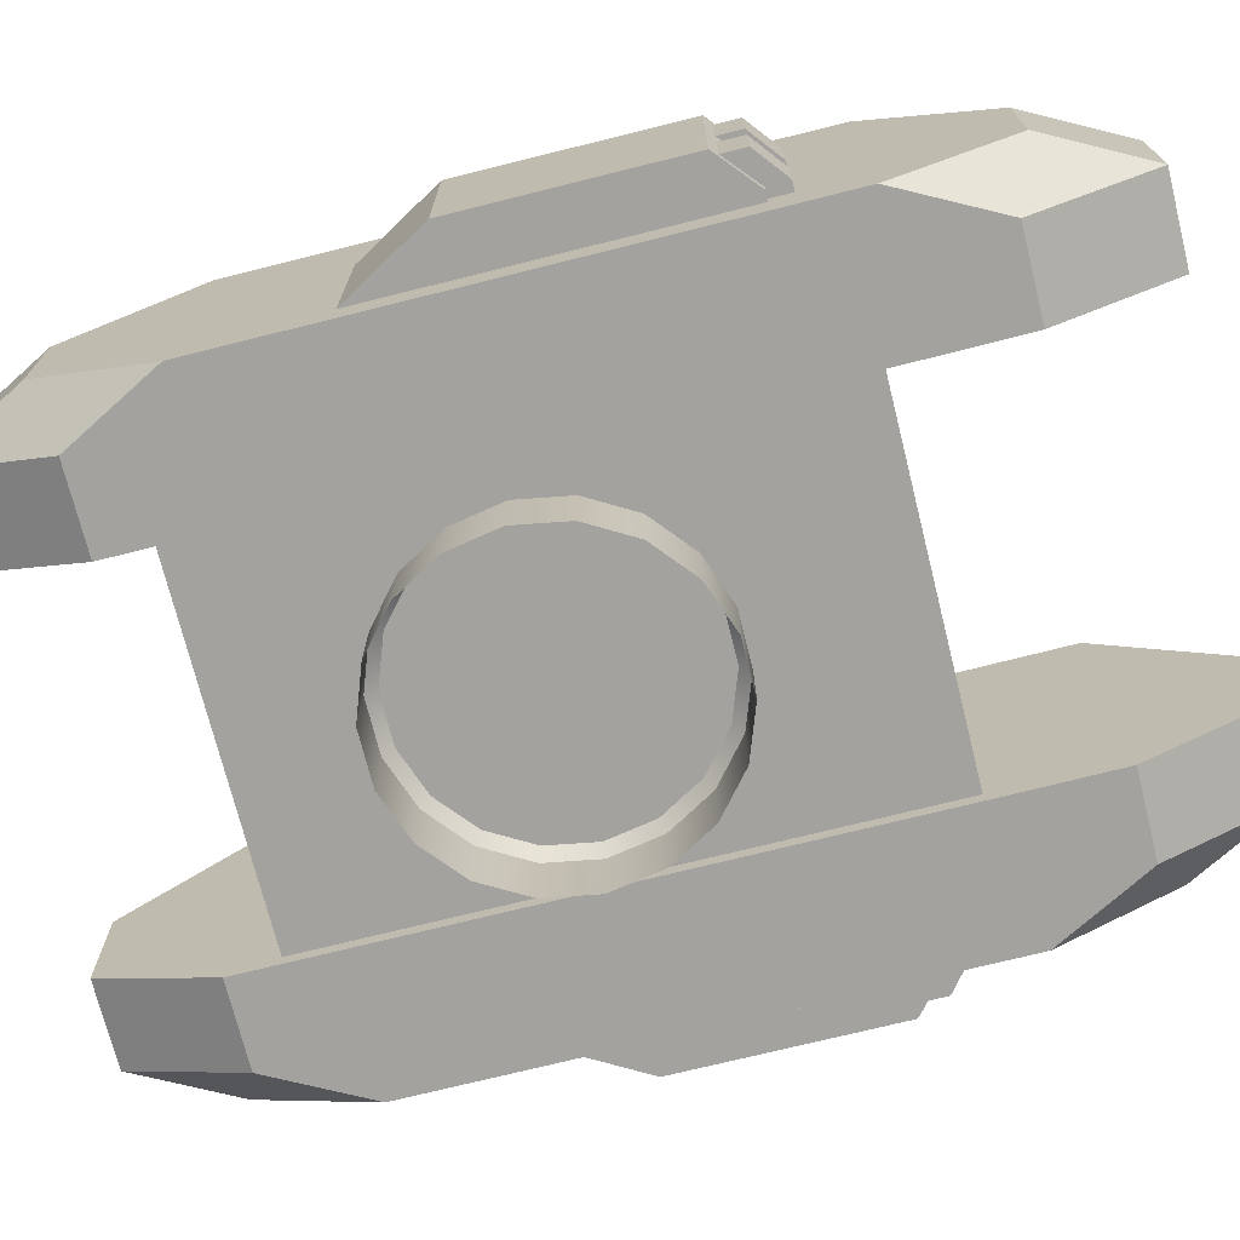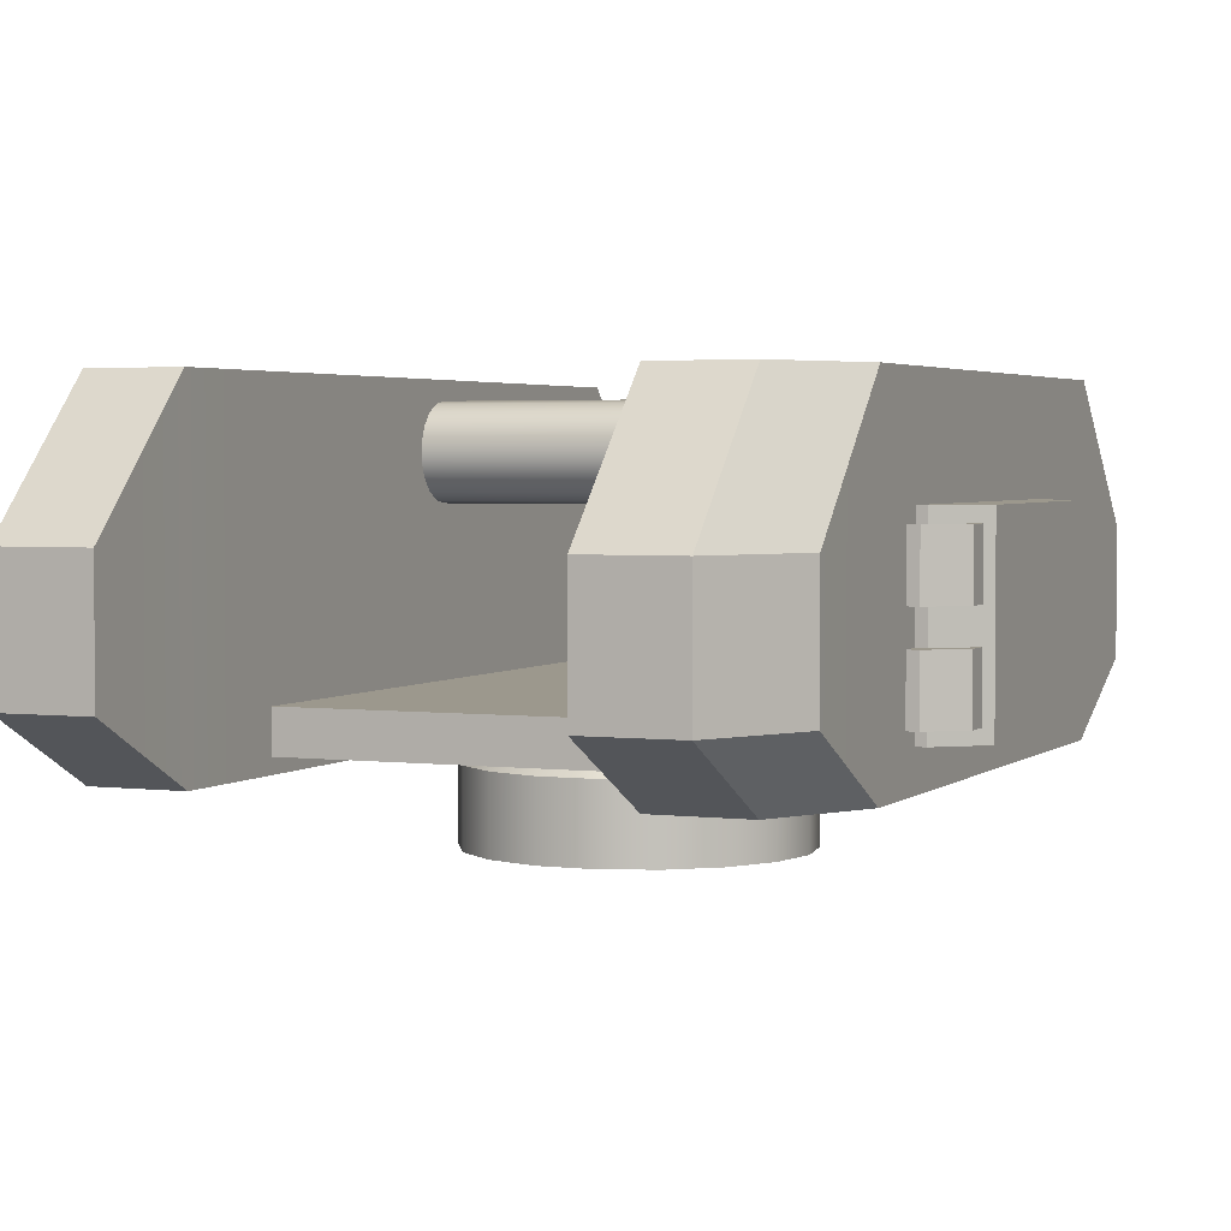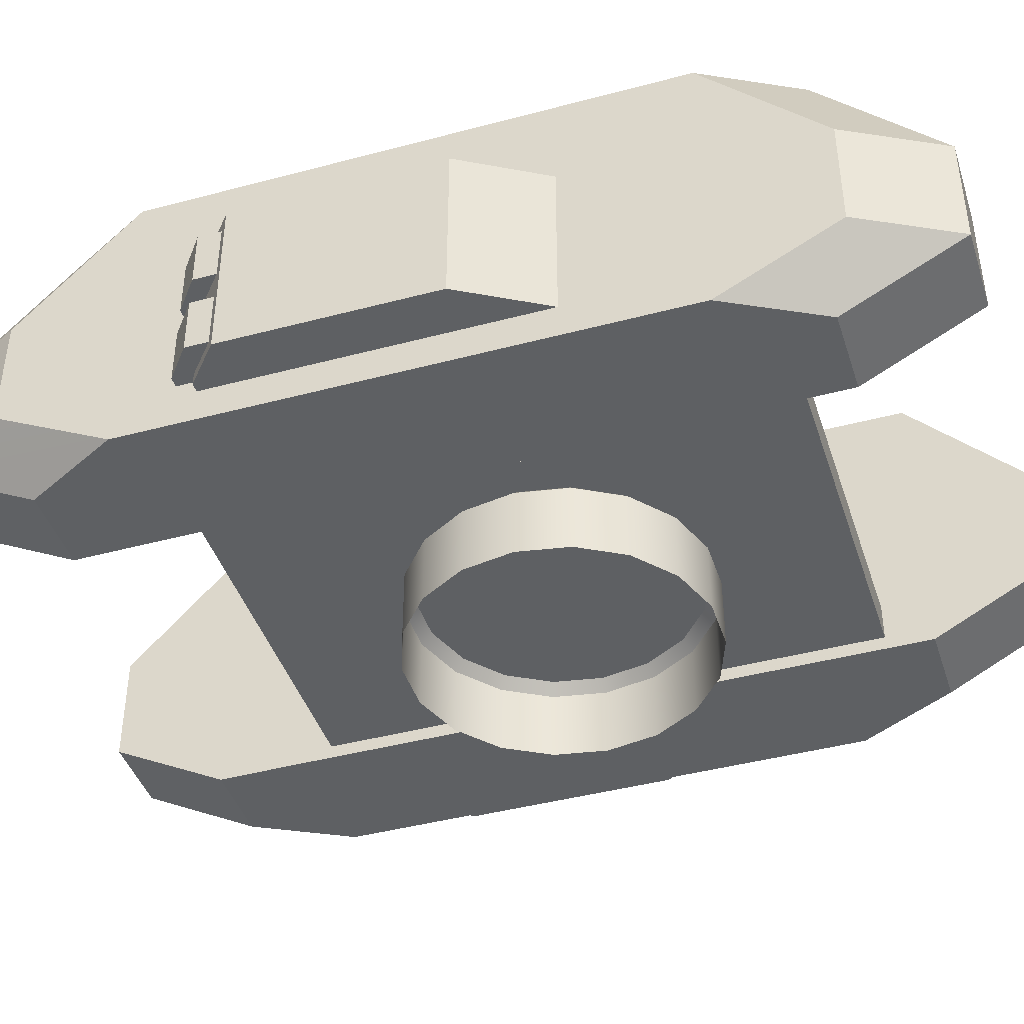
<metadata>
{"format":"obj","ext":"obj","renderer":"f3d","projection":"perspective","resolution":1024,"background":"white","views":[{"elev":-72.4,"azim":-76.0,"up":"+Y"},{"elev":3.0,"azim":23.2,"up":"+Y"},{"elev":-42.7,"azim":107.6,"up":"+Y"}]}
</metadata>
<code>
g base_normal
v 4.293 -0.3192 -1.563
v 3.5 1.841 -2.937
v 3.5 -0.3192 -2.937
v 4.293 1.841 -1.563
v 4.569 -0.3192 4.742e-07
v 4.569 1.841 5.686e-07
v 4.293 -0.3192 1.563
v 4.293 1.841 1.563
v 3.5 -0.3192 2.937
v 3.5 1.841 2.937
v 2.284 1.841 -3.957
v 3.5 -0.3192 -2.937
v 3.5 1.841 -2.937
v 2.284 -0.3192 -3.957
v 0.7934 1.841 -4.499
v 0.7934 -0.3192 -4.499
v -0.7934 1.841 -4.499
v -0.7934 -0.3192 -4.499
v -2.284 1.841 -3.957
v -2.284 -0.3192 -3.957
v -3.5 1.841 -2.937
v -3.5 -0.3192 -2.937
v -4.293 1.841 -1.563
v -3.5 -0.3192 -2.937
v -3.5 1.841 -2.937
v -4.293 -0.3192 -1.563
v -4.569 1.841 -1.212e-07
v -4.569 -0.3192 -2.157e-07
v -4.293 1.841 1.563
v -4.293 -0.3192 1.563
v -3.5 1.841 2.937
v -3.5 -0.3192 2.937
v -2.284 1.841 3.957
v -3.5 -0.3192 2.937
v -3.5 1.841 2.937
v -2.284 -0.3192 3.957
v -0.7934 1.841 4.499
v -0.7934 -0.3192 4.499
v 0.7934 1.841 4.499
v 0.7934 -0.3192 4.499
v 2.284 1.841 3.957
v 2.284 -0.3192 3.957
v 3.5 1.841 2.937
v 3.5 -0.3192 2.937
v 0.7373 2.159 4.182
v 3.253 2.159 2.729
v 2.123 2.159 3.677
v 3.253 2.159 -2.729
v 4.246 2.159 5.2e-07
v 3.99 2.159 1.452
v 3.99 2.159 -1.452
v -2.123 2.159 -3.677
v 0.7373 2.159 -4.182
v 2.123 2.159 -3.677
v -0.7373 2.159 -4.182
v -3.99 2.159 1.452
v -2.123 2.159 3.677
v -0.7373 2.159 4.182
v -3.253 2.159 2.729
v -3.99 2.159 -1.452
v -3.253 2.159 -2.729
v -4.246 2.159 -9.293e-08
v 3.5 1.841 -2.937
v 3.99 2.159 -1.452
v 3.253 2.159 -2.729
v 4.293 1.841 -1.563
v 4.246 2.159 5.2e-07
v 4.569 1.841 5.686e-07
v 3.99 2.159 1.452
v 4.293 1.841 1.563
v 3.253 2.159 2.729
v 3.5 1.841 2.937
v 3.253 2.159 -2.729
v 2.284 1.841 -3.957
v 3.5 1.841 -2.937
v 2.123 2.159 -3.677
v 2.123 2.159 -3.677
v 0.7934 1.841 -4.499
v 2.284 1.841 -3.957
v 0.7373 2.159 -4.182
v 0.7373 2.159 -4.182
v -0.7934 1.841 -4.499
v 0.7934 1.841 -4.499
v -0.7373 2.159 -4.182
v -0.7373 2.159 -4.182
v -2.284 1.841 -3.957
v -0.7934 1.841 -4.499
v -2.123 2.159 -3.677
v -2.123 2.159 -3.677
v -3.5 1.841 -2.937
v -2.284 1.841 -3.957
v -3.253 2.159 -2.729
v -4.293 1.841 -1.563
v -3.99 2.159 -1.452
v -4.569 1.841 -1.212e-07
v -4.246 2.159 -9.293e-08
v -4.293 1.841 1.563
v -3.99 2.159 1.452
v -3.5 1.841 2.937
v -3.253 2.159 2.729
v -2.284 1.841 3.957
v -2.123 2.159 3.677
v -0.7934 1.841 4.499
v -0.7373 2.159 4.182
v -0.7373 2.159 4.182
v 0.7934 1.841 4.499
v -0.7934 1.841 4.499
v 0.7373 2.159 4.182
v 0.7373 2.159 4.182
v 2.284 1.841 3.957
v 0.7934 1.841 4.499
v 2.123 2.159 3.677
v 2.123 2.159 3.677
v 3.5 1.841 2.937
v 2.284 1.841 3.957
v 3.253 2.159 2.729
v -6.622 8.368 -0.3891
v 6.844 8.596 -0.7836
v -6.622 8.596 -0.7836
v 6.844 8.368 -0.3891
v -6.622 8.289 0.05942
v 6.844 8.289 0.05942
v -6.622 8.368 0.508
v 6.844 8.368 0.508
v -6.622 8.596 0.9025
v 6.844 8.596 0.9025
v 6.844 8.945 -1.076
v -6.622 8.596 -0.7836
v 6.844 8.596 -0.7836
v -6.622 8.945 -1.076
v 6.844 9.373 -1.232
v -6.622 9.373 -1.232
v 6.844 9.828 -1.232
v -6.622 9.828 -1.232
v 6.844 10.26 -1.076
v -6.622 10.26 -1.076
v 6.844 10.61 -0.7836
v -6.622 10.61 -0.7836
v 6.844 10.83 -0.3891
v -6.622 10.61 -0.7836
v 6.844 10.61 -0.7836
v -6.622 10.83 -0.3891
v 6.844 10.91 0.05942
v -6.622 10.91 0.05942
v 6.844 10.83 0.508
v -6.622 10.83 0.508
v 6.844 10.61 0.9025
v -6.622 10.61 0.9025
v 6.844 10.26 1.195
v -6.622 10.61 0.9025
v 6.844 10.61 0.9025
v -6.622 10.26 1.195
v 6.844 9.828 1.351
v -6.622 9.828 1.351
v 6.844 9.373 1.351
v -6.622 9.373 1.351
v 6.844 8.945 1.195
v -6.622 8.945 1.195
v 6.844 8.596 0.9025
v -6.622 8.596 0.9025
v 7.935 3.715 9.086
v 7.935 2.545 -8.341
v 7.935 2.545 9.086
v 7.935 3.715 -8.341
v 7.935 2.545 -8.341
v -0 2.545 9.086
v 7.935 2.545 9.086
v -0 2.545 -8.341
v -7.897 2.545 -8.341
v -7.897 2.545 9.086
v -0 3.715 9.086
v 7.935 3.715 -8.341
v 7.935 3.715 9.086
v -0 3.715 -8.341
v -7.897 3.715 -8.341
v -7.897 3.715 9.086
v 7.935 2.545 9.086
v -0 3.715 9.086
v 7.935 3.715 9.086
v -0 2.545 9.086
v -7.897 2.545 9.086
v -7.897 3.715 9.086
v 7.935 3.715 -8.341
v -0 2.545 -8.341
v 7.935 2.545 -8.341
v -0 3.715 -8.341
v -7.897 3.715 -8.341
v -7.897 2.545 -8.341
v -7.897 3.715 9.086
v -7.897 2.545 -8.341
v -7.897 3.715 -8.341
v -7.897 2.545 9.086
v -9.569 11.46 -6.843
v -9.569 4.049 -10.52
v -9.569 7.593 -10.52
v -9.569 2.114 -6.843
v -9.588 11.46 9.828
v -9.588 2.114 9.828
v -9.607 4.049 13.51
v -9.607 7.593 13.51
v -5.396 4.049 -13.46
v -8.014 7.593 -13.46
v -8.014 4.049 -13.46
v -5.396 7.593 -13.46
v -9.588 2.114 9.828
v -8.014 2.114 -9.782
v -9.569 2.114 -6.843
v -8.033 2.114 9.828
v -5.396 2.114 -9.782
v -8.052 2.114 12.77
v -5.415 2.114 9.828
v -5.434 2.114 12.77
v -5.415 11.46 9.828
v -8.014 11.46 -9.782
v -5.396 11.46 -9.782
v -8.033 11.46 9.828
v -9.569 11.46 -6.843
v -5.434 11.46 12.77
v -9.588 11.46 9.828
v -8.052 11.46 12.77
v -5.396 11.46 -9.782
v -8.014 7.593 -13.46
v -5.396 7.593 -13.46
v -8.014 11.46 -9.782
v -9.569 2.114 -6.843
v -8.014 4.049 -13.46
v -9.569 4.049 -10.52
v -8.014 2.114 -9.782
v -5.396 2.114 -9.782
v -5.396 7.593 -13.46
v -5.396 4.049 -13.46
v -5.396 11.46 -9.782
v -5.415 2.114 9.828
v -5.415 11.46 9.828
v -5.434 2.114 12.77
v -5.434 11.46 12.77
v -5.434 7.593 16.45
v -5.434 4.049 16.45
v -8.014 2.114 -9.782
v -5.396 4.049 -13.46
v -8.014 4.049 -13.46
v -5.396 2.114 -9.782
v -8.014 11.46 -9.782
v -9.569 7.593 -10.52
v -8.014 7.593 -13.46
v -9.569 11.46 -6.843
v -8.014 4.049 -13.46
v -9.569 7.593 -10.52
v -9.569 4.049 -10.52
v -8.014 7.593 -13.46
v -9.867 3.189 7.357
v -8.081 8.445 7.357
v -8.081 3.189 7.357
v -9.867 8.445 7.357
v -8.919 3.189 -3.976
v -11.08 8.445 -0.2372
v -11.08 3.189 -0.2372
v -8.919 8.445 -3.976
v -8.081 3.189 -3.976
v -8.919 8.445 -3.976
v -8.919 3.189 -3.976
v -8.081 8.445 -3.976
v -8.081 3.189 7.357
v -11.08 3.189 6.319
v -9.867 3.189 7.357
v -8.081 3.189 -3.976
v -11.08 3.189 -0.2372
v -8.919 3.189 -3.976
v -11.08 8.445 6.319
v -8.081 8.445 7.357
v -9.867 8.445 7.357
v -11.08 8.445 -0.2372
v -8.081 8.445 -3.976
v -8.919 8.445 -3.976
v -11.08 3.189 -0.2372
v -11.08 8.445 6.319
v -11.08 3.189 6.319
v -11.08 8.445 -0.2372
v -11.08 3.189 6.319
v -9.867 8.445 7.357
v -9.867 3.189 7.357
v -11.08 8.445 6.319
v -10.85 6.275 7.236
v -9.892 8.039 8.001
v -9.892 6.275 8.001
v -10.85 8.039 7.236
v -10.85 6.275 6.236
v -10.85 8.039 7.236
v -10.85 6.275 7.236
v -10.85 8.039 6.236
v -10.85 6.275 7.236
v -7.745 6.275 6.236
v -10.85 6.275 6.236
v -9.892 6.275 8.001
v -7.745 6.275 8.001
v -7.745 8.039 6.236
v -7.745 8.039 8.001
v -9.892 8.039 8.001
v -10.85 8.039 6.236
v -10.85 8.039 7.236
v -9.892 6.275 8.001
v -7.745 8.039 8.001
v -7.745 6.275 8.001
v -9.892 8.039 8.001
v -10.85 3.58 7.236
v -9.892 5.345 8.001
v -9.892 3.58 8.001
v -10.85 5.345 7.236
v -10.85 3.58 6.236
v -10.85 5.345 7.236
v -10.85 3.58 7.236
v -10.85 5.345 6.236
v -10.85 3.58 7.236
v -7.745 3.58 6.236
v -10.85 3.58 6.236
v -9.892 3.58 8.001
v -7.745 3.58 8.001
v -7.745 5.345 6.236
v -7.745 5.345 8.001
v -9.892 5.345 8.001
v -10.85 5.345 6.236
v -10.85 5.345 7.236
v -9.892 3.58 8.001
v -7.745 5.345 8.001
v -7.745 3.58 8.001
v -9.892 5.345 8.001
v 9.607 4.049 -10.52
v 9.607 11.46 -6.843
v 9.607 7.593 -10.52
v 9.607 2.114 -6.843
v 9.588 11.46 9.828
v 9.588 2.114 9.828
v 9.569 4.049 13.51
v 9.569 7.593 13.51
v 5.434 4.049 -13.46
v 8.052 7.593 -13.46
v 5.434 7.593 -13.46
v 8.052 4.049 -13.46
v 8.052 2.114 -9.782
v 9.588 2.114 9.828
v 9.607 2.114 -6.843
v 8.033 2.114 9.828
v 5.434 2.114 -9.782
v 8.014 2.114 12.77
v 5.415 2.114 9.828
v 5.396 2.114 12.77
v 8.052 11.46 -9.782
v 5.415 11.46 9.828
v 5.434 11.46 -9.782
v 8.033 11.46 9.828
v 5.396 11.46 12.77
v 9.607 11.46 -6.843
v 8.014 11.46 12.77
v 9.588 11.46 9.828
v 5.434 11.46 -9.782
v 8.052 7.593 -13.46
v 8.052 11.46 -9.782
v 5.434 7.593 -13.46
v 9.607 2.114 -6.843
v 8.052 4.049 -13.46
v 8.052 2.114 -9.782
v 9.607 4.049 -10.52
v 5.434 7.593 -13.46
v 5.434 2.114 -9.782
v 5.434 4.049 -13.46
v 5.434 11.46 -9.782
v 5.415 2.114 9.828
v 5.415 11.46 9.828
v 5.396 2.114 12.77
v 5.396 11.46 12.77
v 5.396 7.593 16.45
v 5.396 4.049 16.45
v 8.052 2.114 -9.782
v 5.434 4.049 -13.46
v 5.434 2.114 -9.782
v 8.052 4.049 -13.46
v 8.052 11.46 -9.782
v 9.607 7.593 -10.52
v 9.607 11.46 -6.843
v 8.052 7.593 -13.46
v 8.052 4.049 -13.46
v 9.607 7.593 -10.52
v 8.052 7.593 -13.46
v 9.607 4.049 -10.52
v 9.873 3.189 7.357
v 8.088 8.445 7.357
v 9.873 8.445 7.357
v 8.088 3.189 7.357
v 8.925 3.189 -3.976
v 11.09 8.445 -0.2372
v 8.925 8.445 -3.976
v 11.09 3.189 -0.2372
v 8.088 3.189 -3.976
v 8.925 8.445 -3.976
v 8.088 8.445 -3.976
v 8.925 3.189 -3.976
v 8.088 3.189 7.357
v 9.873 3.189 7.357
v 11.09 3.189 6.319
v 8.088 3.189 -3.976
v 11.09 3.189 -0.2372
v 8.925 3.189 -3.976
v 11.09 8.445 6.319
v 9.873 8.445 7.357
v 8.088 8.445 7.357
v 11.09 8.445 -0.2372
v 8.088 8.445 -3.976
v 8.925 8.445 -3.976
v 11.09 3.189 -0.2372
v 11.09 8.445 6.319
v 11.09 8.445 -0.2372
v 11.09 3.189 6.319
v 11.09 3.189 6.319
v 9.873 8.445 7.357
v 11.09 8.445 6.319
v 9.873 3.189 7.357
v 10.86 6.275 7.236
v 9.898 8.039 8.001
v 10.86 8.039 7.236
v 9.898 6.275 8.001
v 10.86 6.275 6.236
v 10.86 8.039 7.236
v 10.86 8.039 6.236
v 10.86 6.275 7.236
v 7.751 6.275 6.236
v 10.86 6.275 7.236
v 10.86 6.275 6.236
v 9.898 6.275 8.001
v 7.751 6.275 8.001
v 7.751 8.039 6.236
v 9.898 8.039 8.001
v 7.751 8.039 8.001
v 10.86 8.039 6.236
v 10.86 8.039 7.236
v 9.898 6.275 8.001
v 7.751 8.039 8.001
v 9.898 8.039 8.001
v 7.751 6.275 8.001
v 10.86 3.58 7.236
v 9.898 5.345 8.001
v 10.86 5.345 7.236
v 9.898 3.58 8.001
v 10.86 3.58 6.236
v 10.86 5.345 7.236
v 10.86 5.345 6.236
v 10.86 3.58 7.236
v 7.751 3.58 6.236
v 10.86 3.58 7.236
v 10.86 3.58 6.236
v 9.898 3.58 8.001
v 7.751 3.58 8.001
v 7.751 5.345 6.236
v 9.898 5.345 8.001
v 7.751 5.345 8.001
v 10.86 5.345 6.236
v 10.86 5.345 7.236
v 9.898 3.58 8.001
v 7.751 5.345 8.001
v 9.898 5.345 8.001
v 7.751 3.58 8.001
v 8.014 7.593 16.45
v 5.396 4.049 16.45
v 5.396 7.593 16.45
v 8.014 4.049 16.45
v 8.014 7.593 16.45
v 5.396 11.46 12.77
v 8.014 11.46 12.77
v 5.396 7.593 16.45
v 8.014 4.049 16.45
v 9.588 2.114 9.828
v 8.014 2.114 12.77
v 9.569 4.049 13.51
v 5.396 4.049 16.45
v 8.014 2.114 12.77
v 5.396 2.114 12.77
v 8.014 4.049 16.45
v 9.569 7.593 13.51
v 8.014 11.46 12.77
v 9.588 11.46 9.828
v 8.014 7.593 16.45
v 9.569 7.593 13.51
v 8.014 4.049 16.45
v 8.014 7.593 16.45
v 9.569 4.049 13.51
v -8.052 7.593 16.45
v -5.434 4.049 16.45
v -8.052 4.049 16.45
v -5.434 7.593 16.45
v -8.052 7.593 16.45
v -5.434 11.46 12.77
v -5.434 7.593 16.45
v -8.052 11.46 12.77
v -8.052 4.049 16.45
v -9.588 2.114 9.828
v -9.607 4.049 13.51
v -8.052 2.114 12.77
v -5.434 4.049 16.45
v -8.052 2.114 12.77
v -8.052 4.049 16.45
v -5.434 2.114 12.77
v -9.607 7.593 13.51
v -8.052 11.46 12.77
v -8.052 7.593 16.45
v -9.588 11.46 9.828
v -9.607 7.593 13.51
v -8.052 4.049 16.45
v -9.607 4.049 13.51
v -8.052 7.593 16.45
g base_normal_0
f 3 2 1
f 4 1 2
f 1 4 5
f 6 5 4
f 5 6 7
f 8 7 6
f 7 8 9
f 10 9 8
f 13 12 11
f 14 11 12
f 11 14 15
f 16 15 14
f 15 16 17
f 18 17 16
f 17 18 19
f 20 19 18
f 19 20 21
f 22 21 20
f 25 24 23
f 26 23 24
f 23 26 27
f 28 27 26
f 27 28 29
f 30 29 28
f 29 30 31
f 32 31 30
f 35 34 33
f 36 33 34
f 33 36 37
f 38 37 36
f 37 38 39
f 40 39 38
f 39 40 41
f 42 41 40
f 41 42 43
f 44 43 42
f 47 46 45
f 46 48 45
f 49 48 46
f 50 49 46
f 51 48 49
f 48 52 45
f 53 52 48
f 54 53 48
f 55 52 53
f 52 56 45
f 56 57 45
f 57 58 45
f 59 57 56
f 60 56 52
f 61 60 52
f 62 56 60
f 65 64 63
f 66 63 64
f 64 67 66
f 68 66 67
f 67 69 68
f 70 68 69
f 69 71 70
f 72 70 71
f 75 74 73
f 76 73 74
f 79 78 77
f 80 77 78
f 83 82 81
f 84 81 82
f 87 86 85
f 88 85 86
f 91 90 89
f 92 89 90
f 90 93 92
f 94 92 93
f 93 95 94
f 96 94 95
f 95 97 96
f 98 96 97
f 97 99 98
f 100 98 99
f 99 101 100
f 102 100 101
f 101 103 102
f 104 102 103
f 107 106 105
f 108 105 106
f 111 110 109
f 112 109 110
f 115 114 113
f 116 113 114
f 119 118 117
f 120 117 118
f 117 120 121
f 122 121 120
f 121 122 123
f 124 123 122
f 123 124 125
f 126 125 124
f 129 128 127
f 130 127 128
f 127 130 131
f 132 131 130
f 131 132 133
f 134 133 132
f 133 134 135
f 136 135 134
f 135 136 137
f 138 137 136
f 141 140 139
f 142 139 140
f 139 142 143
f 144 143 142
f 143 144 145
f 146 145 144
f 145 146 147
f 148 147 146
f 151 150 149
f 152 149 150
f 149 152 153
f 154 153 152
f 153 154 155
f 156 155 154
f 155 156 157
f 158 157 156
f 157 158 159
f 160 159 158
f 163 162 161
f 164 161 162
f 167 166 165
f 168 165 166
f 168 166 169
f 170 169 166
f 173 172 171
f 174 171 172
f 174 175 171
f 176 171 175
f 179 178 177
f 180 177 178
f 180 178 181
f 182 181 178
f 185 184 183
f 186 183 184
f 186 184 187
f 188 187 184
f 191 190 189
f 192 189 190
f 195 194 193
f 196 193 194
f 193 196 197
f 198 197 196
f 198 199 197
f 200 197 199
f 203 202 201
f 204 201 202
f 207 206 205
f 208 205 206
f 206 209 208
f 205 208 210
f 211 208 209
f 208 211 210
f 212 210 211
f 215 214 213
f 216 213 214
f 214 217 216
f 213 216 218
f 219 216 217
f 220 218 216
f 220 216 219
f 223 222 221
f 224 221 222
f 227 226 225
f 228 225 226
f 231 230 229
f 232 229 230
f 229 232 233
f 234 233 232
f 233 234 235
f 236 235 234
f 236 237 235
f 238 235 237
f 241 240 239
f 242 239 240
f 245 244 243
f 246 243 244
f 249 248 247
f 250 247 248
f 253 252 251
f 254 251 252
f 257 256 255
f 258 255 256
f 261 260 259
f 262 259 260
f 265 264 263
f 263 264 266
f 267 266 264
f 267 268 266
f 271 270 269
f 269 270 272
f 273 272 270
f 272 273 274
f 277 276 275
f 278 275 276
f 281 280 279
f 282 279 280
f 285 284 283
f 286 283 284
f 289 288 287
f 290 287 288
f 293 292 291
f 294 291 292
f 295 294 292
f 298 297 296
f 296 299 298
f 300 298 299
f 303 302 301
f 304 301 302
f 307 306 305
f 308 305 306
f 311 310 309
f 312 309 310
f 315 314 313
f 316 313 314
f 317 316 314
f 320 319 318
f 318 321 320
f 322 320 321
f 325 324 323
f 326 323 324
f 329 328 327
f 330 327 328
f 328 331 330
f 332 330 331
f 332 331 333
f 334 333 331
f 337 336 335
f 338 335 336
f 341 340 339
f 342 339 340
f 339 342 343
f 342 340 344
f 345 343 342
f 342 344 345
f 346 345 344
f 349 348 347
f 350 347 348
f 348 351 350
f 347 350 352
f 353 350 351
f 354 352 350
f 350 353 354
f 357 356 355
f 358 355 356
f 361 360 359
f 362 359 360
f 365 364 363
f 366 363 364
f 364 367 366
f 368 366 367
f 367 369 368
f 370 368 369
f 370 369 371
f 372 371 369
f 375 374 373
f 376 373 374
f 379 378 377
f 380 377 378
f 383 382 381
f 384 381 382
f 387 386 385
f 388 385 386
f 391 390 389
f 392 389 390
f 395 394 393
f 396 393 394
f 399 398 397
f 397 400 399
f 401 399 400
f 402 401 400
f 405 404 403
f 403 406 405
f 407 405 406
f 407 406 408
f 411 410 409
f 412 409 410
f 415 414 413
f 416 413 414
f 419 418 417
f 420 417 418
f 423 422 421
f 424 421 422
f 427 426 425
f 428 425 426
f 428 429 425
f 432 431 430
f 430 431 433
f 434 433 431
f 437 436 435
f 438 435 436
f 441 440 439
f 442 439 440
f 445 444 443
f 446 443 444
f 449 448 447
f 450 447 448
f 450 451 447
f 454 453 452
f 452 453 455
f 456 455 453
f 459 458 457
f 460 457 458
f 463 462 461
f 464 461 462
f 467 466 465
f 468 465 466
f 471 470 469
f 472 469 470
f 475 474 473
f 476 473 474
f 479 478 477
f 480 477 478
f 483 482 481
f 484 481 482
f 487 486 485
f 488 485 486
f 491 490 489
f 492 489 490
f 495 494 493
f 496 493 494
f 499 498 497
f 500 497 498
f 503 502 501
f 504 501 502
f 507 506 505
f 508 505 506

</code>
